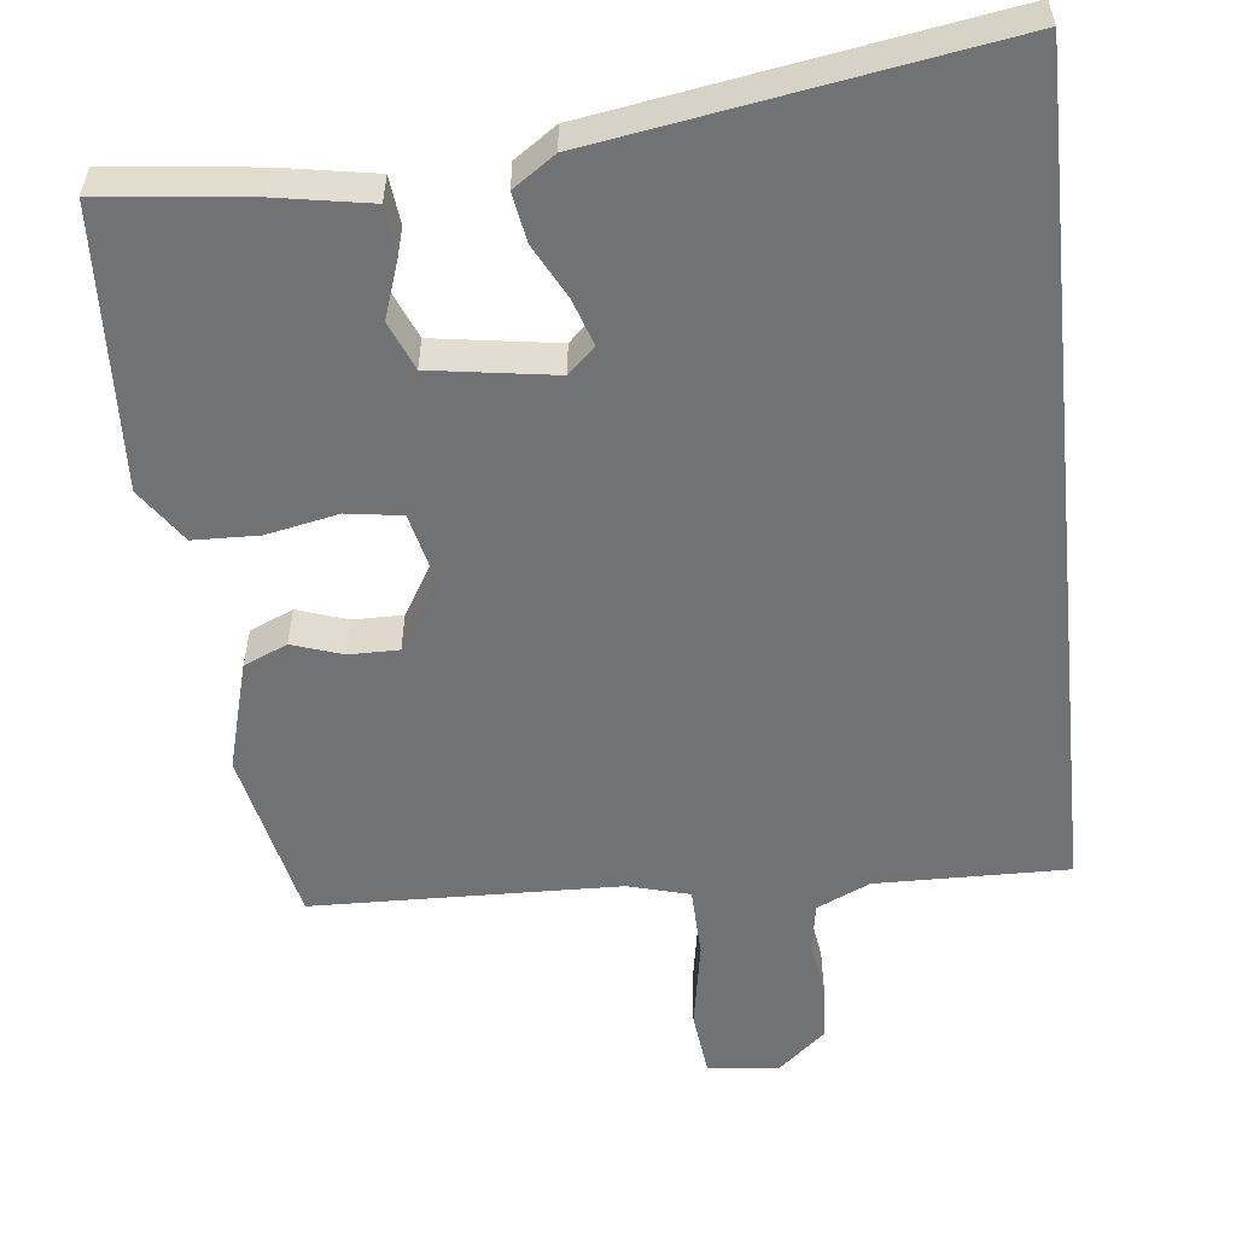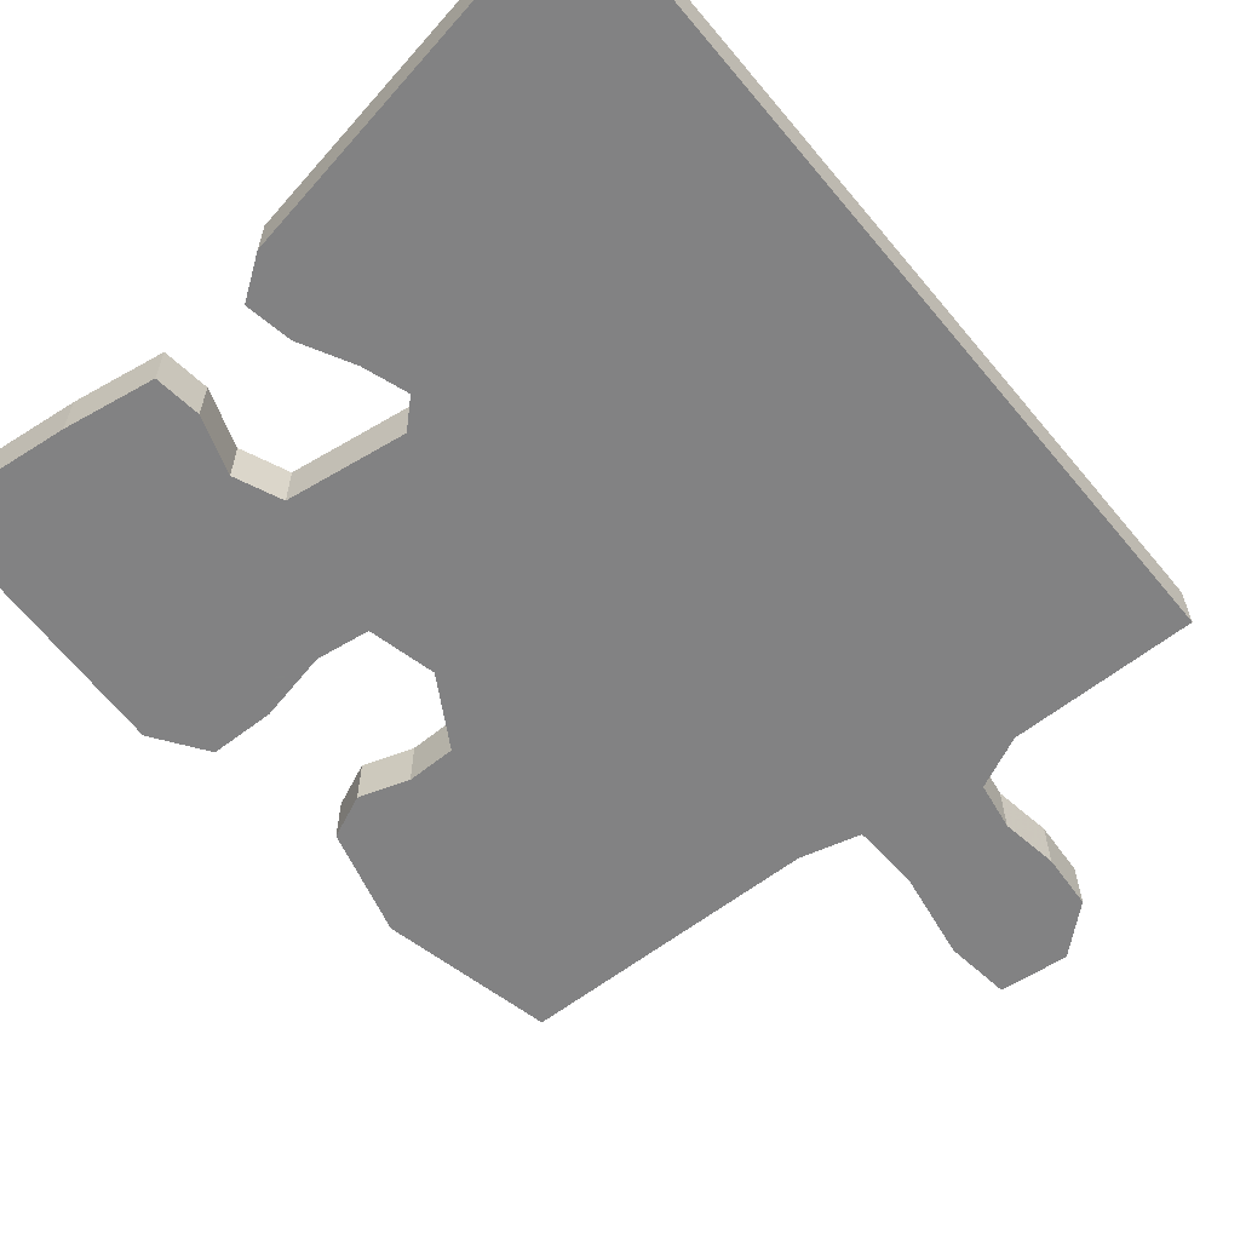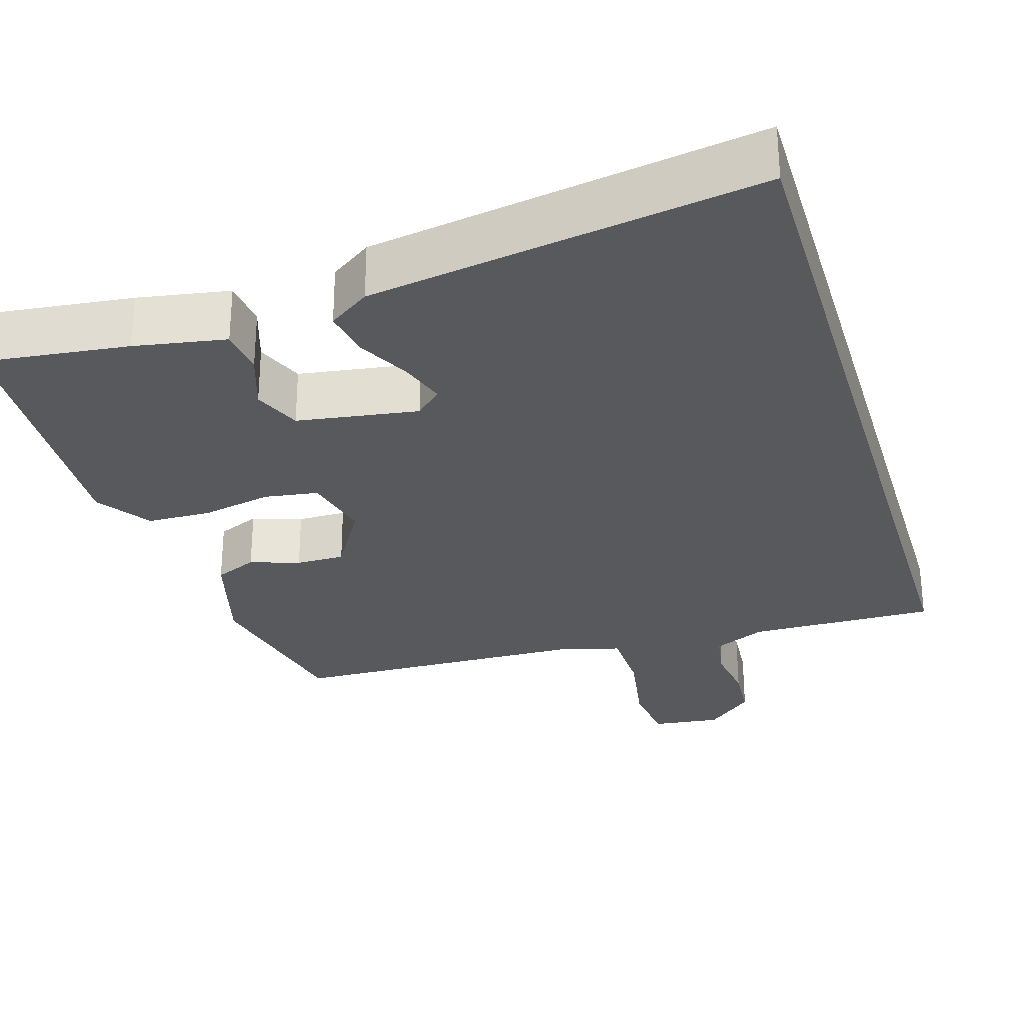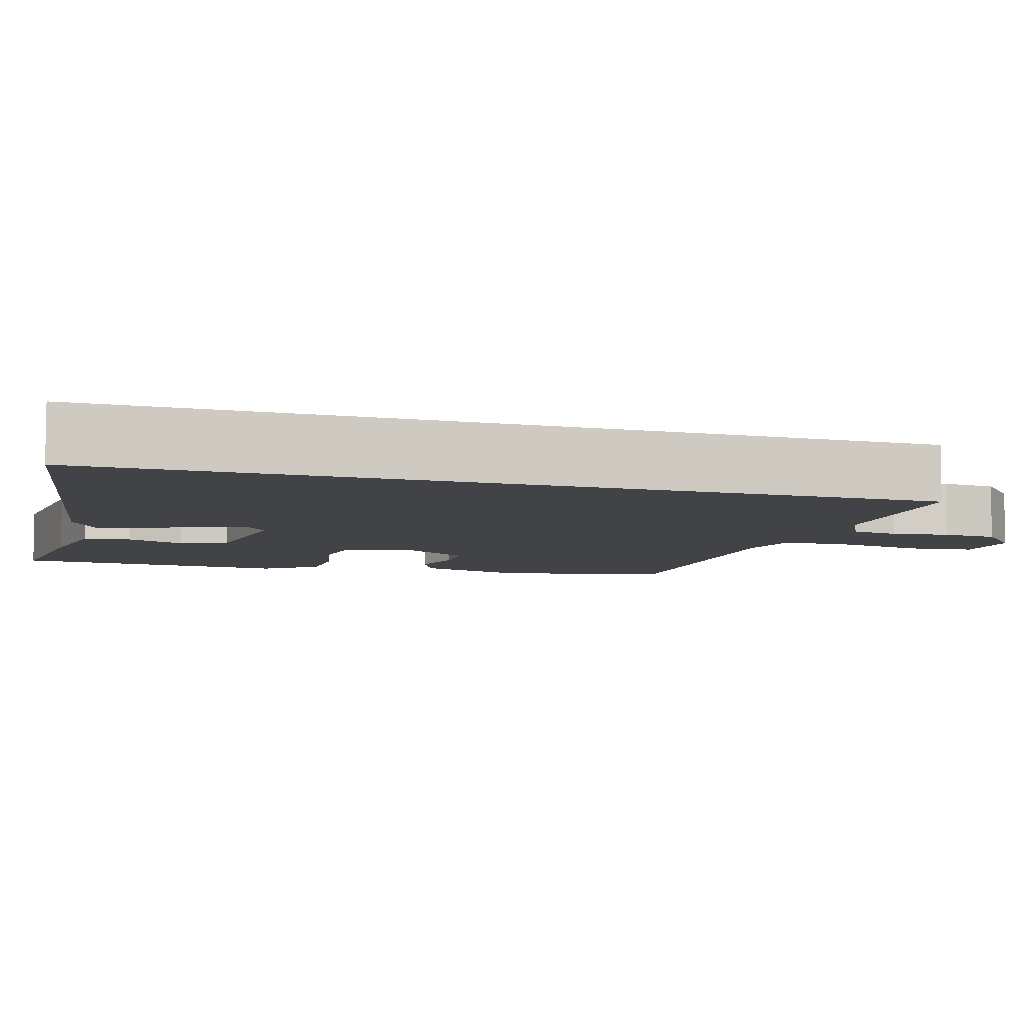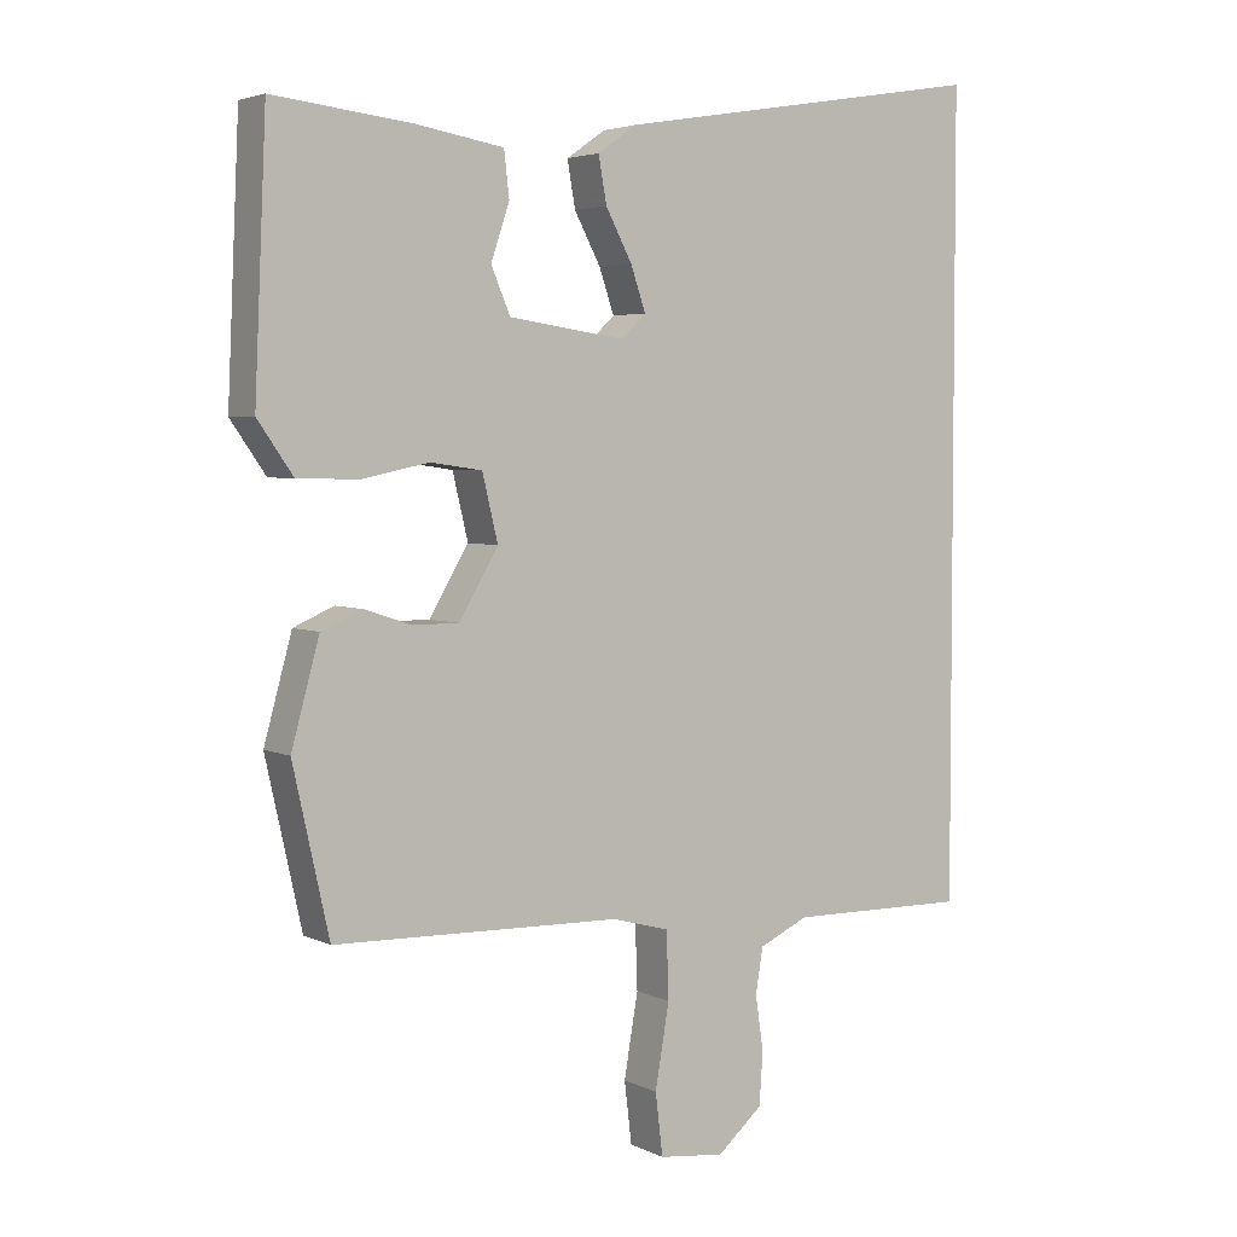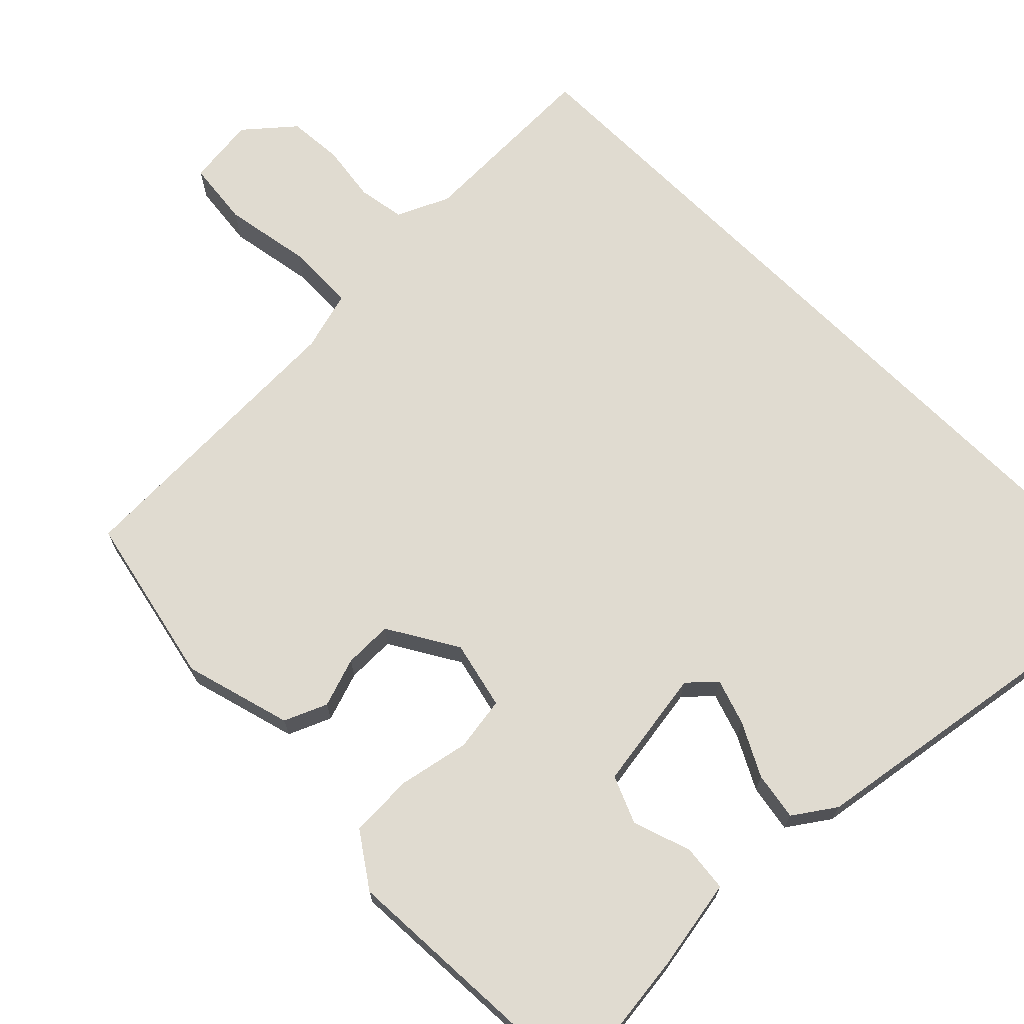
<metadata>
{"format":"obj","ext":"obj","renderer":"f3d","projection":"perspective","resolution":1024,"background":"white","views":[{"elev":-55.5,"azim":6.0,"up":"+Y"},{"elev":-60.9,"azim":39.5,"up":"+Y"},{"elev":-29.2,"azim":16.7,"up":"+Y"},{"elev":-7.3,"azim":73.4,"up":"+Y"},{"elev":3.9,"azim":-33.4,"up":"+Z"},{"elev":69.9,"azim":-45.1,"up":"+Y"}]}
</metadata>
<code>
v 0.5 0.07 0.559
v 0.5 0.07 -0.52
v 0.257 0.07 -0.517
v 0.19 0.07 -0.548
v 0.18 0.07 -0.609
v 0.191 0.07 -0.683
v 0.186 0.07 -0.754
v 0.125 0.07 -0.807
v 0.036 0.07 -0.797
v 0.026 0.07 -0.713
v 0.045 0.07 -0.601
v 0.042 0.07 -0.511
v -0.036 0.07 -0.49
v -0.424 0.07 -0.481
v -0.473 0.07 -0.26
v -0.435 0.07 -0.121
v -0.38 0.07 -0.097
v -0.316 0.07 -0.118
v -0.253 0.07 -0.118
v -0.2 0.07 -0.028
v -0.221 0.07 0.06
v -0.291 0.07 0.07
v -0.382 0.07 0.051
v -0.465 0.07 0.053
v -0.513 0.07 0.122
v -0.497 0.07 0.478
v -0.309 0.07 0.457
v -0.19 0.07 0.437
v -0.183 0.07 0.376
v -0.208 0.07 0.301
v -0.182 0.07 0.24
v -0.025 0.07 0.217
v 0.009 0.07 0.249
v -0.011 0.07 0.308
v -0.047 0.07 0.376
v -0.058 0.07 0.438
v -0.005 0.07 0.475
v 0.5 0 0.559
v 0.5 0 -0.52
v 0.257 0 -0.517
v 0.19 0 -0.548
v 0.18 0 -0.609
v 0.191 0 -0.683
v 0.186 0 -0.754
v 0.125 0 -0.807
v 0.036 0 -0.797
v 0.026 0 -0.713
v 0.045 0 -0.601
v 0.042 0 -0.511
v -0.036 0 -0.49
v -0.424 0 -0.481
v -0.473 0 -0.26
v -0.435 0 -0.121
v -0.38 0 -0.097
v -0.316 0 -0.118
v -0.253 0 -0.118
v -0.2 0 -0.028
v -0.221 0 0.06
v -0.291 0 0.07
v -0.382 0 0.051
v -0.465 0 0.053
v -0.513 0 0.122
v -0.497 0 0.478
v -0.309 0 0.457
v -0.19 0 0.437
v -0.183 0 0.376
v -0.208 0 0.301
v -0.182 0 0.24
v -0.025 0 0.217
v 0.009 0 0.249
v -0.011 0 0.308
v -0.047 0 0.376
v -0.058 0 0.438
v -0.005 0 0.475
f 34 35 36 37
f 33 34 37 1
f 32 33 1 2
f 31 32 2 3
f 27 28 29 30
f 27 30 31
f 22 23 24 25
f 21 22 25 26
f 15 16 17 18
f 13 14 15 18
f 12 13 18 19
f 8 9 10 11
f 8 11 12
f 5 6 7 8
f 4 5 8 12
f 21 26 27 31
f 20 21 31 3
f 12 19 20
f 3 4 12 20
f 74 73 72 71
f 38 74 71 70
f 39 38 70 69
f 40 39 69 68
f 67 66 65 64
f 68 67 64
f 62 61 60 59
f 63 62 59 58
f 55 54 53 52
f 55 52 51 50
f 56 55 50 49
f 48 47 46 45
f 49 48 45
f 45 44 43 42
f 49 45 42 41
f 68 64 63 58
f 40 68 58 57
f 57 56 49
f 57 49 41 40
f 1 38 39 2
f 2 39 40 3
f 3 40 41 4
f 4 41 42 5
f 5 42 43 6
f 6 43 44 7
f 7 44 45 8
f 8 45 46 9
f 9 46 47 10
f 10 47 48 11
f 11 48 49 12
f 12 49 50 13
f 13 50 51 14
f 14 51 52 15
f 15 52 53 16
f 16 53 54 17
f 17 54 55 18
f 18 55 56 19
f 19 56 57 20
f 20 57 58 21
f 21 58 59 22
f 22 59 60 23
f 23 60 61 24
f 24 61 62 25
f 25 62 63 26
f 26 63 64 27
f 27 64 65 28
f 28 65 66 29
f 29 66 67 30
f 30 67 68 31
f 31 68 69 32
f 32 69 70 33
f 33 70 71 34
f 34 71 72 35
f 35 72 73 36
f 36 73 74 37
f 37 74 38 1

</code>
